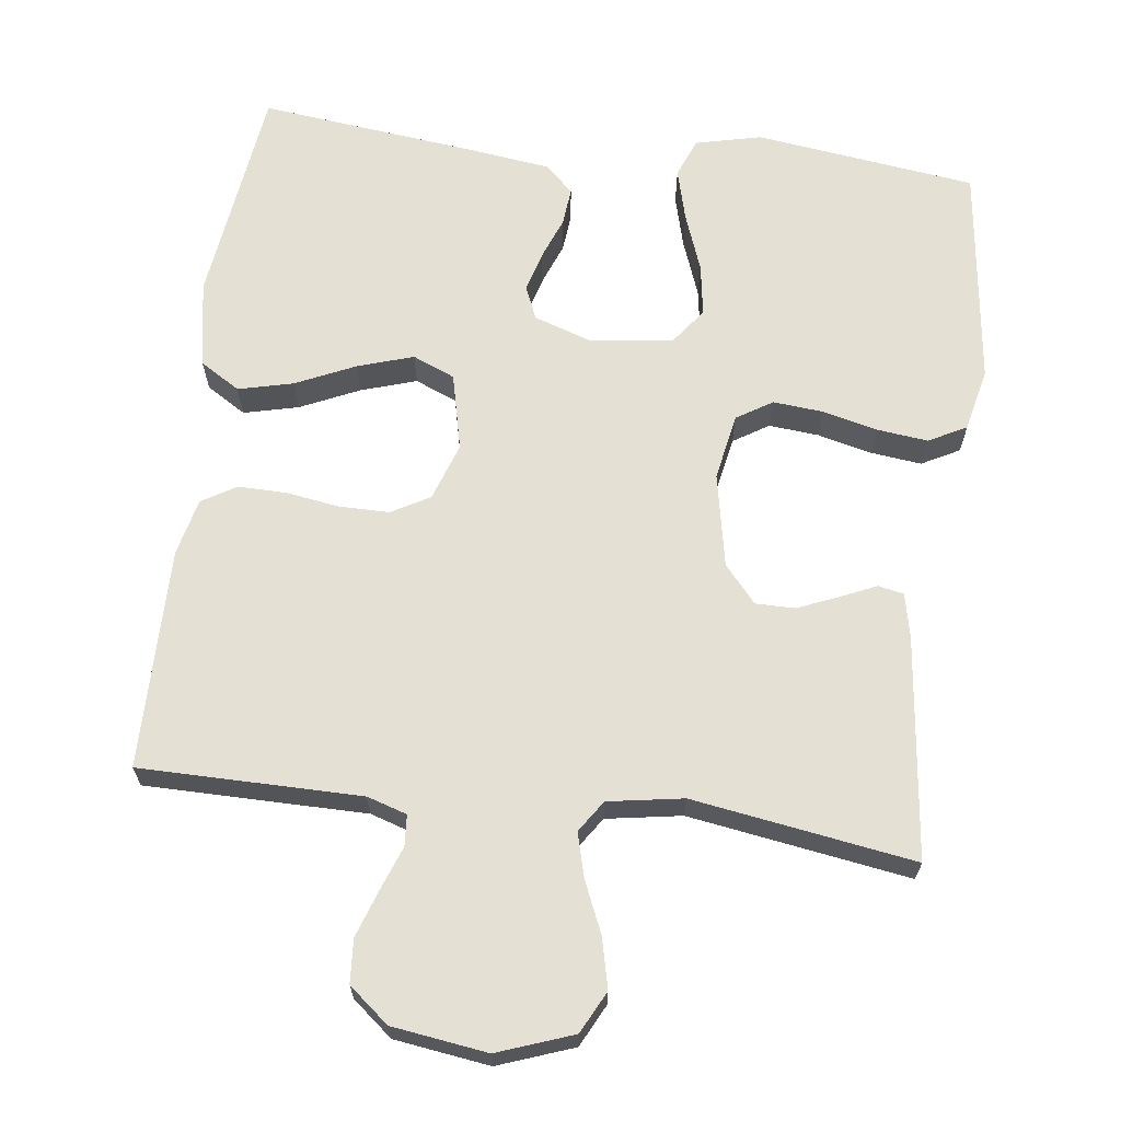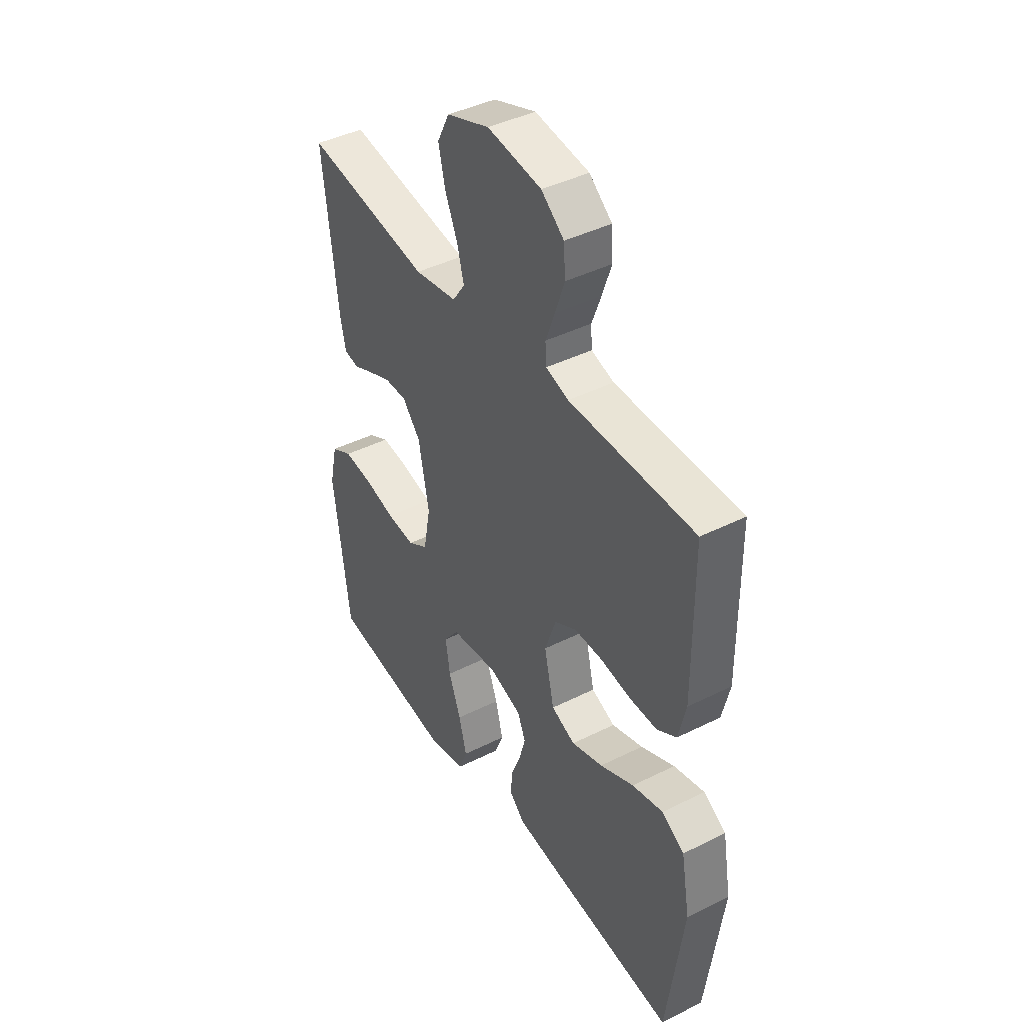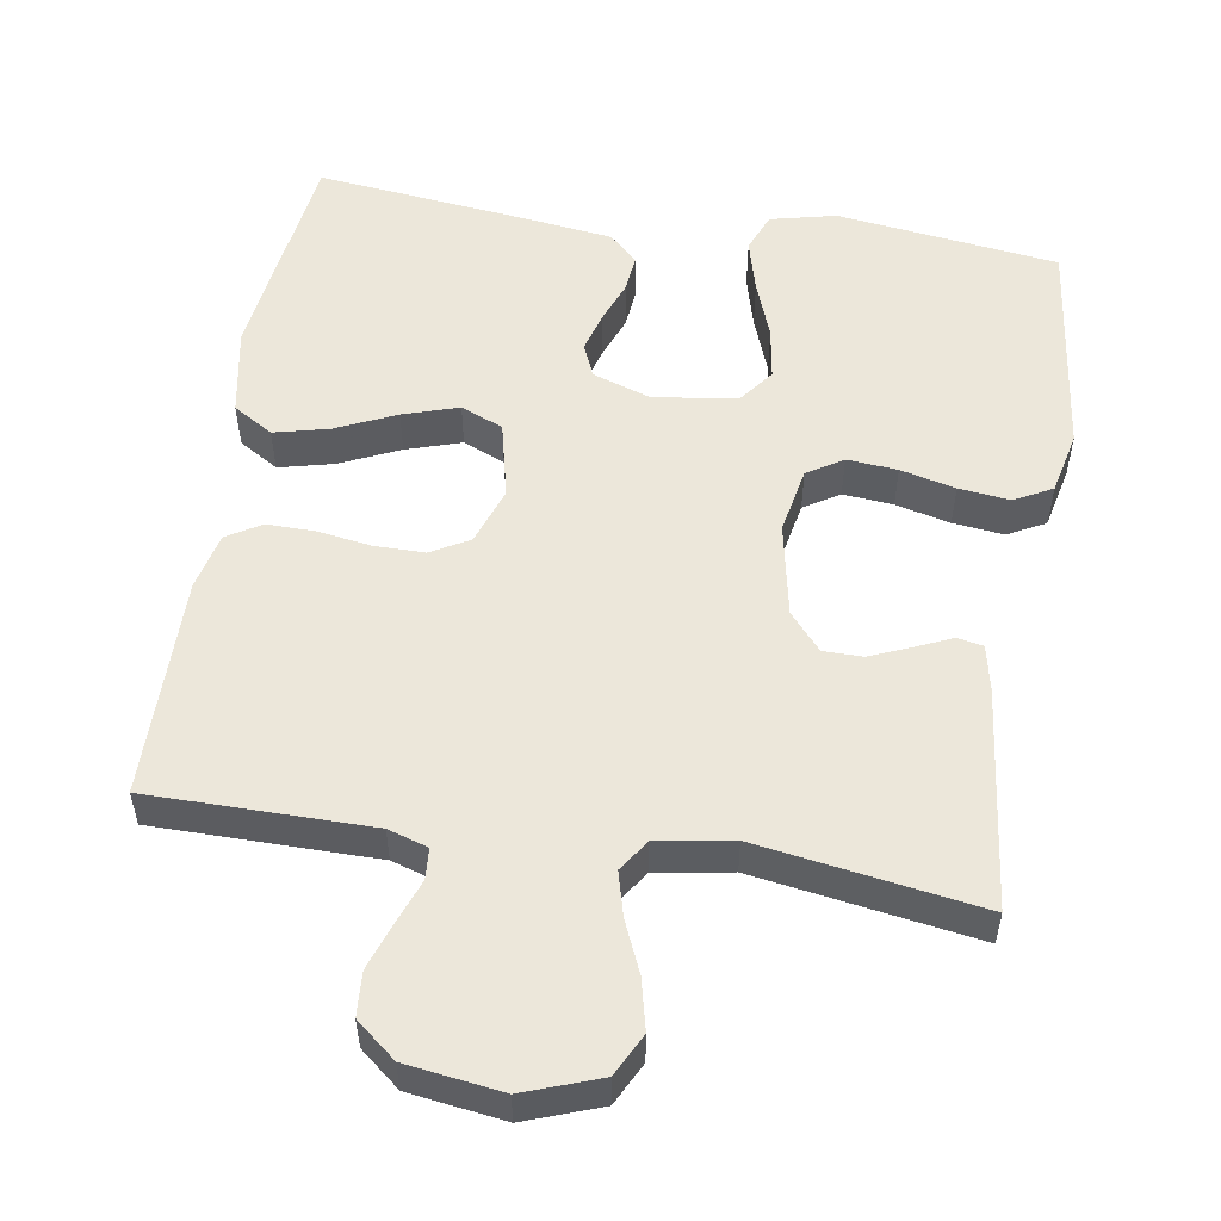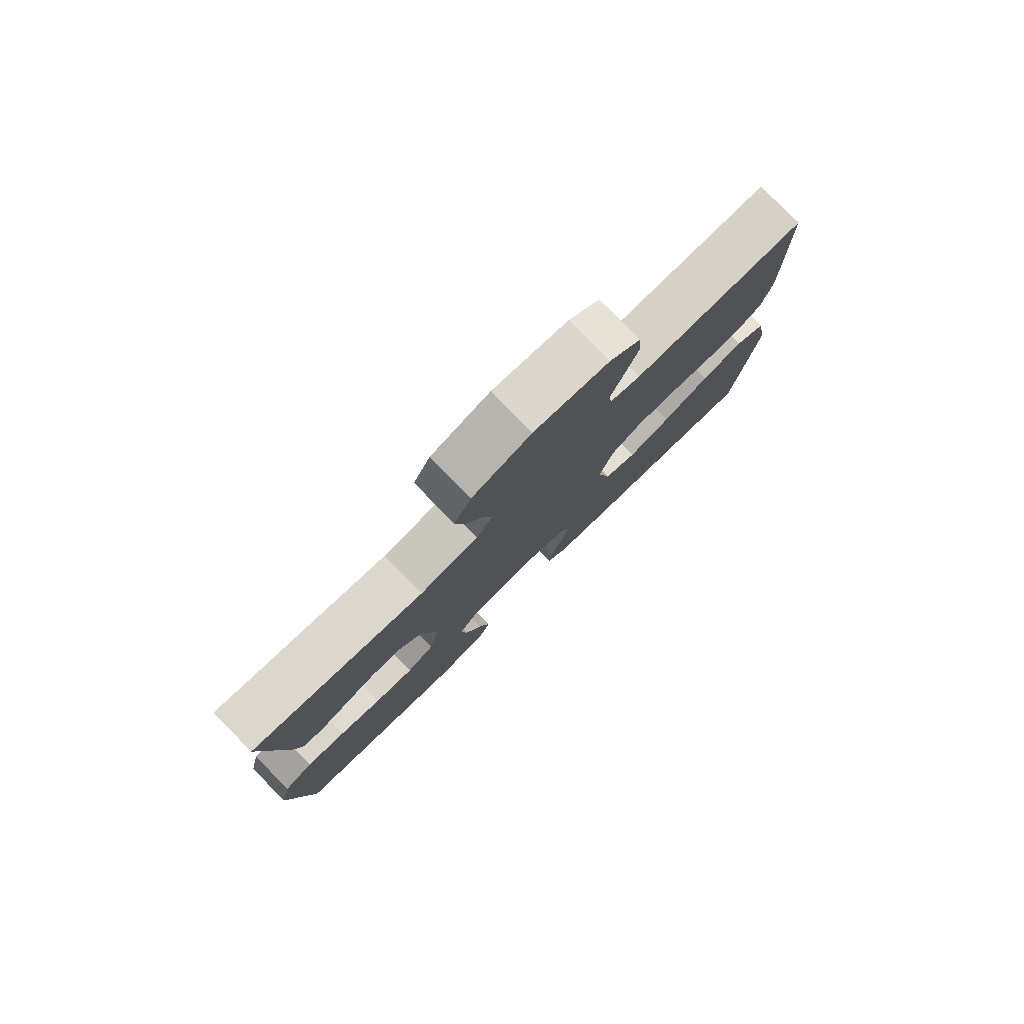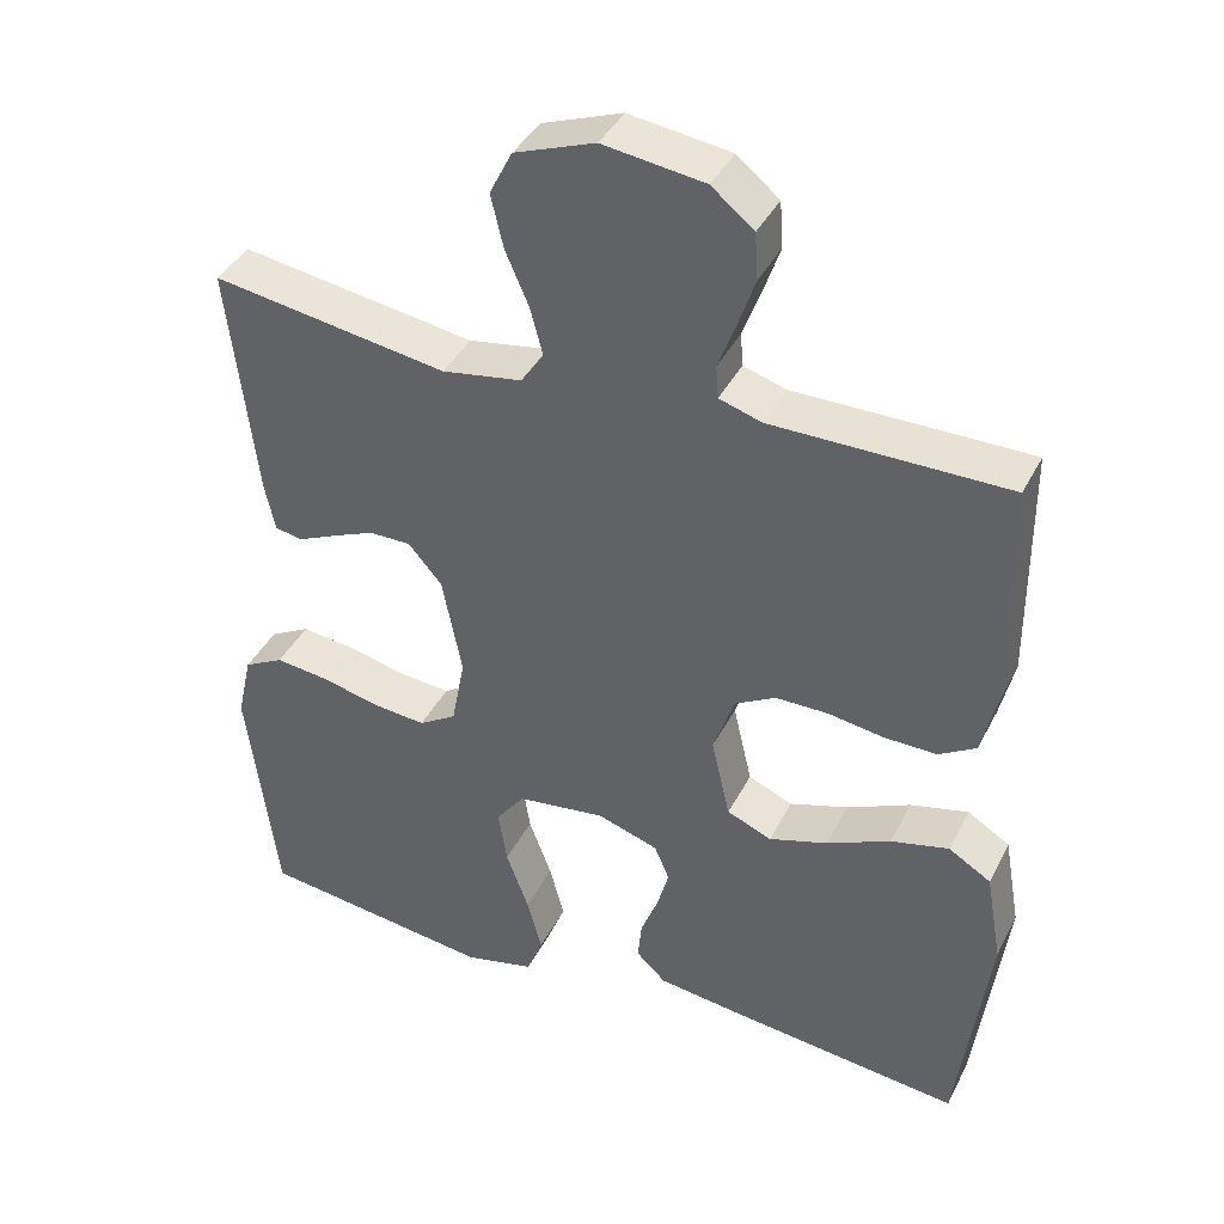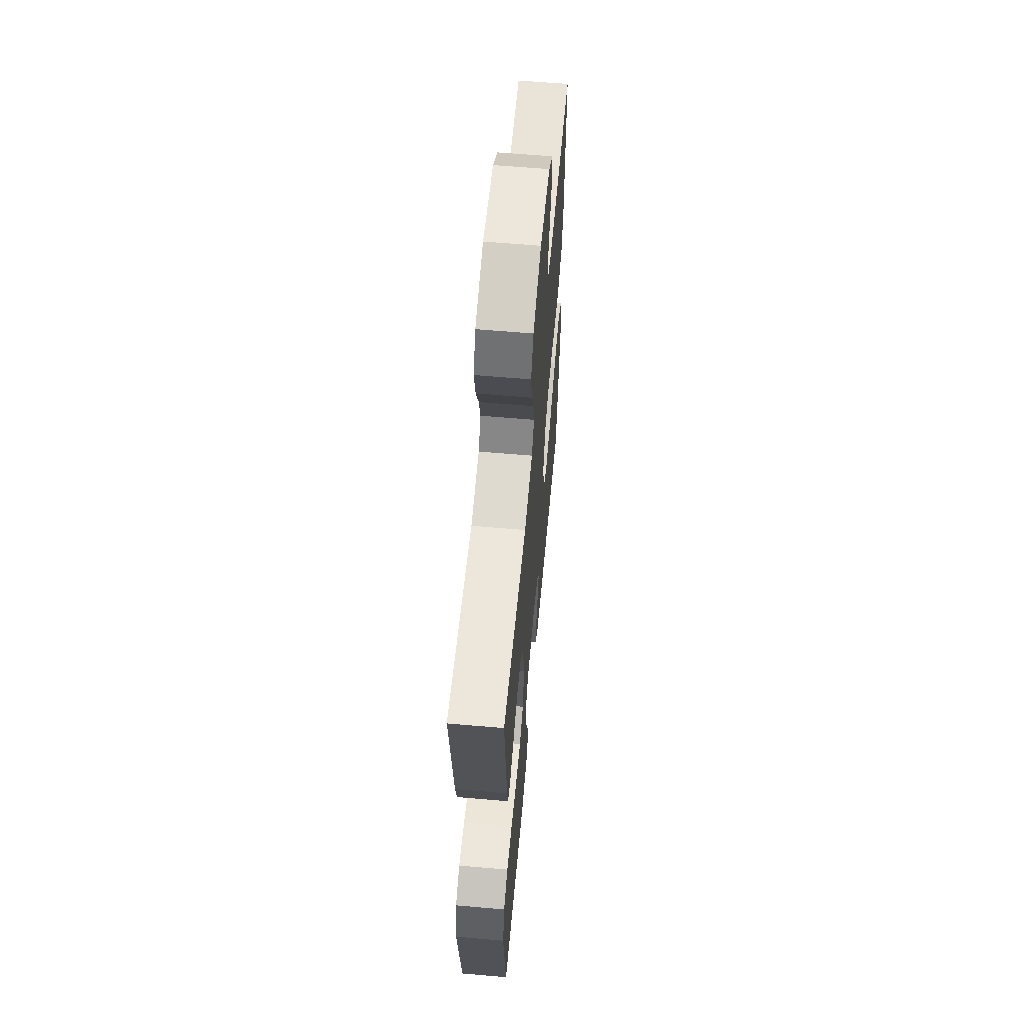
<metadata>
{"format":"obj","ext":"obj","renderer":"f3d","projection":"perspective","resolution":1024,"background":"white","views":[{"elev":66.1,"azim":7.2,"up":"+Y"},{"elev":42.4,"azim":-120.9,"up":"+Z"},{"elev":53.9,"azim":9.1,"up":"+Y"},{"elev":79.9,"azim":135.5,"up":"+Z"},{"elev":39.8,"azim":-155.1,"up":"+Z"},{"elev":61.2,"azim":95.1,"up":"+Z"}]}
</metadata>
<code>
v 0.5 0.07 -0.5
v 0.2 0.07 -0.539
v 0.111 0.07 -0.518
v 0.09 0.07 -0.465
v 0.109 0.07 -0.394
v 0.138 0.07 -0.316
v 0.149 0.07 -0.246
v 0.113 0.07 -0.198
v 0 0.07 -0.183
v -0.078 0.07 -0.209
v -0.097 0.07 -0.254
v -0.082 0.07 -0.308
v -0.06 0.07 -0.365
v -0.055 0.07 -0.416
v -0.093 0.07 -0.452
v -0.2 0.07 -0.466
v -0.5 0.07 -0.5
v -0.539 0.07 -0.2
v -0.518 0.07 -0.082
v -0.464 0.07 -0.049
v -0.39 0.07 -0.067
v -0.309 0.07 -0.104
v -0.234 0.07 -0.128
v -0.177 0.07 -0.104
v -0.153 0.07 0
v -0.18 0.07 0.078
v -0.232 0.07 0.107
v -0.3 0.07 0.107
v -0.371 0.07 0.096
v -0.437 0.07 0.095
v -0.484 0.07 0.123
v -0.502 0.07 0.2
v -0.5 0.07 0.5
v -0.2 0.07 0.501
v -0.146 0.07 0.518
v -0.143 0.07 0.56
v -0.165 0.07 0.619
v -0.187 0.07 0.683
v -0.183 0.07 0.742
v -0.129 0.07 0.786
v 0 0.07 0.804
v 0.102 0.07 0.767
v 0.131 0.07 0.71
v 0.115 0.07 0.642
v 0.085 0.07 0.573
v 0.069 0.07 0.513
v 0.098 0.07 0.47
v 0.2 0.07 0.453
v 0.5 0.07 0.5
v 0.465 0.07 0.2
v 0.452 0.07 0.139
v 0.417 0.07 0.132
v 0.368 0.07 0.154
v 0.313 0.07 0.177
v 0.26 0.07 0.177
v 0.217 0.07 0.127
v 0.192 0.07 0
v 0.209 0.07 -0.09
v 0.257 0.07 -0.12
v 0.325 0.07 -0.114
v 0.399 0.07 -0.096
v 0.468 0.07 -0.088
v 0.519 0.07 -0.115
v 0.538 0.07 -0.2
v 0.5 0 -0.5
v 0.2 0 -0.539
v 0.111 0 -0.518
v 0.09 0 -0.465
v 0.109 0 -0.394
v 0.138 0 -0.316
v 0.149 0 -0.246
v 0.113 0 -0.198
v 0 0 -0.183
v -0.078 0 -0.209
v -0.097 0 -0.254
v -0.082 0 -0.308
v -0.06 0 -0.365
v -0.055 0 -0.416
v -0.093 0 -0.452
v -0.2 0 -0.466
v -0.5 0 -0.5
v -0.539 0 -0.2
v -0.518 0 -0.082
v -0.464 0 -0.049
v -0.39 0 -0.067
v -0.309 0 -0.104
v -0.234 0 -0.128
v -0.177 0 -0.104
v -0.153 0 0
v -0.18 0 0.078
v -0.232 0 0.107
v -0.3 0 0.107
v -0.371 0 0.096
v -0.437 0 0.095
v -0.484 0 0.123
v -0.502 0 0.2
v -0.5 0 0.5
v -0.2 0 0.501
v -0.146 0 0.518
v -0.143 0 0.56
v -0.165 0 0.619
v -0.187 0 0.683
v -0.183 0 0.742
v -0.129 0 0.786
v 0 0 0.804
v 0.102 0 0.767
v 0.131 0 0.71
v 0.115 0 0.642
v 0.085 0 0.573
v 0.069 0 0.513
v 0.098 0 0.47
v 0.2 0 0.453
v 0.5 0 0.5
v 0.465 0 0.2
v 0.452 0 0.139
v 0.417 0 0.132
v 0.368 0 0.154
v 0.313 0 0.177
v 0.26 0 0.177
v 0.217 0 0.127
v 0.192 0 0
v 0.209 0 -0.09
v 0.257 0 -0.12
v 0.325 0 -0.114
v 0.399 0 -0.096
v 0.468 0 -0.088
v 0.519 0 -0.115
v 0.538 0 -0.2
f 60 61 62 63
f 59 60 63 64
f 50 51 52 53
f 48 49 50 53
f 47 48 53 54
f 42 43 44 45
f 42 45 46
f 41 42 46
f 40 41 46
f 39 40 46 47
f 36 37 38 39
f 31 32 33 34
f 31 34 35
f 28 29 30 31
f 27 28 31 35
f 26 27 35
f 25 26 35
f 19 20 21 22
f 19 22 23
f 18 19 23
f 17 18 23
f 16 17 23 24
f 12 13 14 15
f 11 12 15 16
f 10 11 16 24
f 3 4 5 6
f 3 6 7
f 2 3 7
f 59 64 1 2
f 58 59 2 7
f 57 58 7 8
f 56 57 8 9
f 39 47 54 55
f 36 39 55 56
f 25 35 36 56
f 24 25 56
f 9 10 24 56
f 127 126 125 124
f 128 127 124 123
f 117 116 115 114
f 117 114 113 112
f 118 117 112 111
f 109 108 107 106
f 110 109 106
f 110 106 105
f 110 105 104
f 111 110 104 103
f 103 102 101 100
f 98 97 96 95
f 99 98 95
f 95 94 93 92
f 99 95 92 91
f 99 91 90
f 99 90 89
f 86 85 84 83
f 87 86 83
f 87 83 82
f 87 82 81
f 88 87 81 80
f 79 78 77 76
f 80 79 76 75
f 88 80 75 74
f 70 69 68 67
f 71 70 67
f 71 67 66
f 66 65 128 123
f 71 66 123 122
f 72 71 122 121
f 73 72 121 120
f 119 118 111 103
f 120 119 103 100
f 120 100 99 89
f 120 89 88
f 120 88 74 73
f 1 65 66 2
f 2 66 67 3
f 3 67 68 4
f 4 68 69 5
f 5 69 70 6
f 6 70 71 7
f 7 71 72 8
f 8 72 73 9
f 9 73 74 10
f 10 74 75 11
f 11 75 76 12
f 12 76 77 13
f 13 77 78 14
f 14 78 79 15
f 15 79 80 16
f 16 80 81 17
f 17 81 82 18
f 18 82 83 19
f 19 83 84 20
f 20 84 85 21
f 21 85 86 22
f 22 86 87 23
f 23 87 88 24
f 24 88 89 25
f 25 89 90 26
f 26 90 91 27
f 27 91 92 28
f 28 92 93 29
f 29 93 94 30
f 30 94 95 31
f 31 95 96 32
f 32 96 97 33
f 33 97 98 34
f 34 98 99 35
f 35 99 100 36
f 36 100 101 37
f 37 101 102 38
f 38 102 103 39
f 39 103 104 40
f 40 104 105 41
f 41 105 106 42
f 42 106 107 43
f 43 107 108 44
f 44 108 109 45
f 45 109 110 46
f 46 110 111 47
f 47 111 112 48
f 48 112 113 49
f 49 113 114 50
f 50 114 115 51
f 51 115 116 52
f 52 116 117 53
f 53 117 118 54
f 54 118 119 55
f 55 119 120 56
f 56 120 121 57
f 57 121 122 58
f 58 122 123 59
f 59 123 124 60
f 60 124 125 61
f 61 125 126 62
f 62 126 127 63
f 63 127 128 64
f 64 128 65 1

</code>
